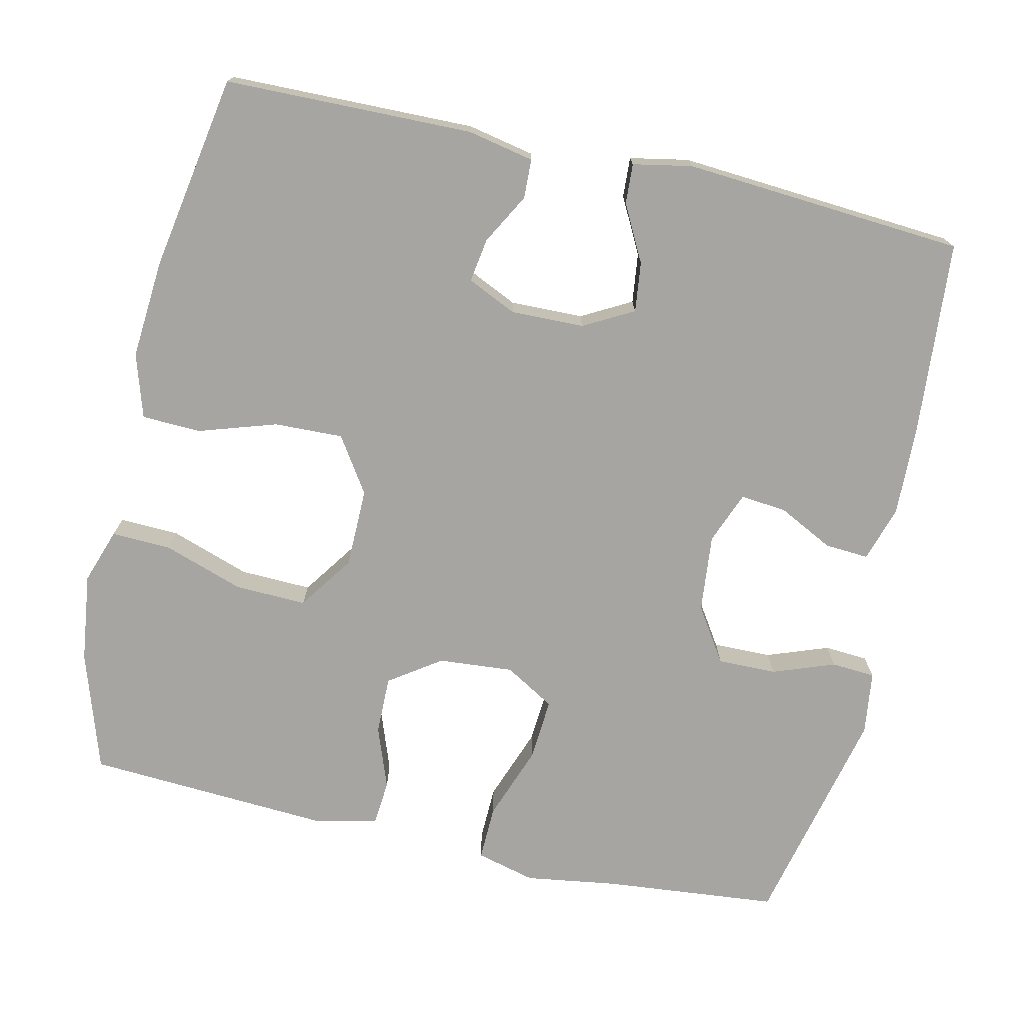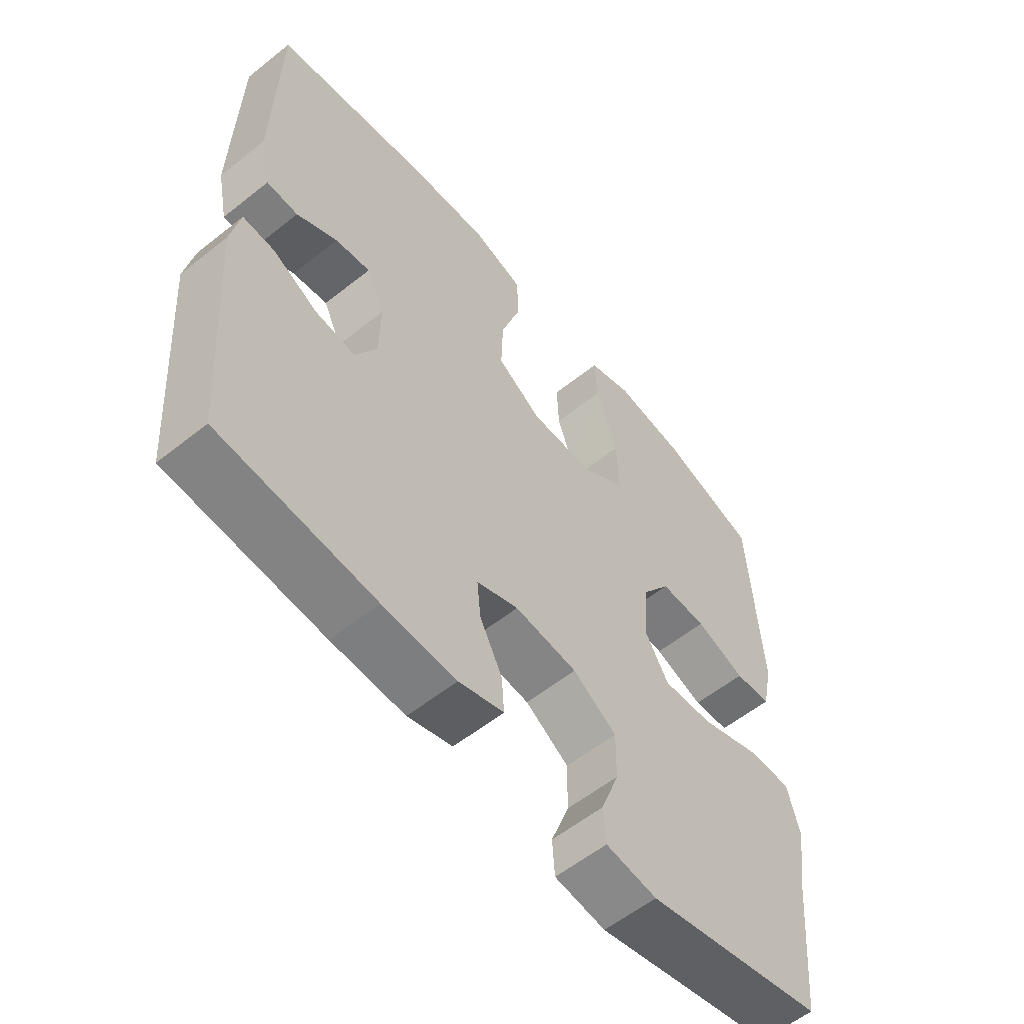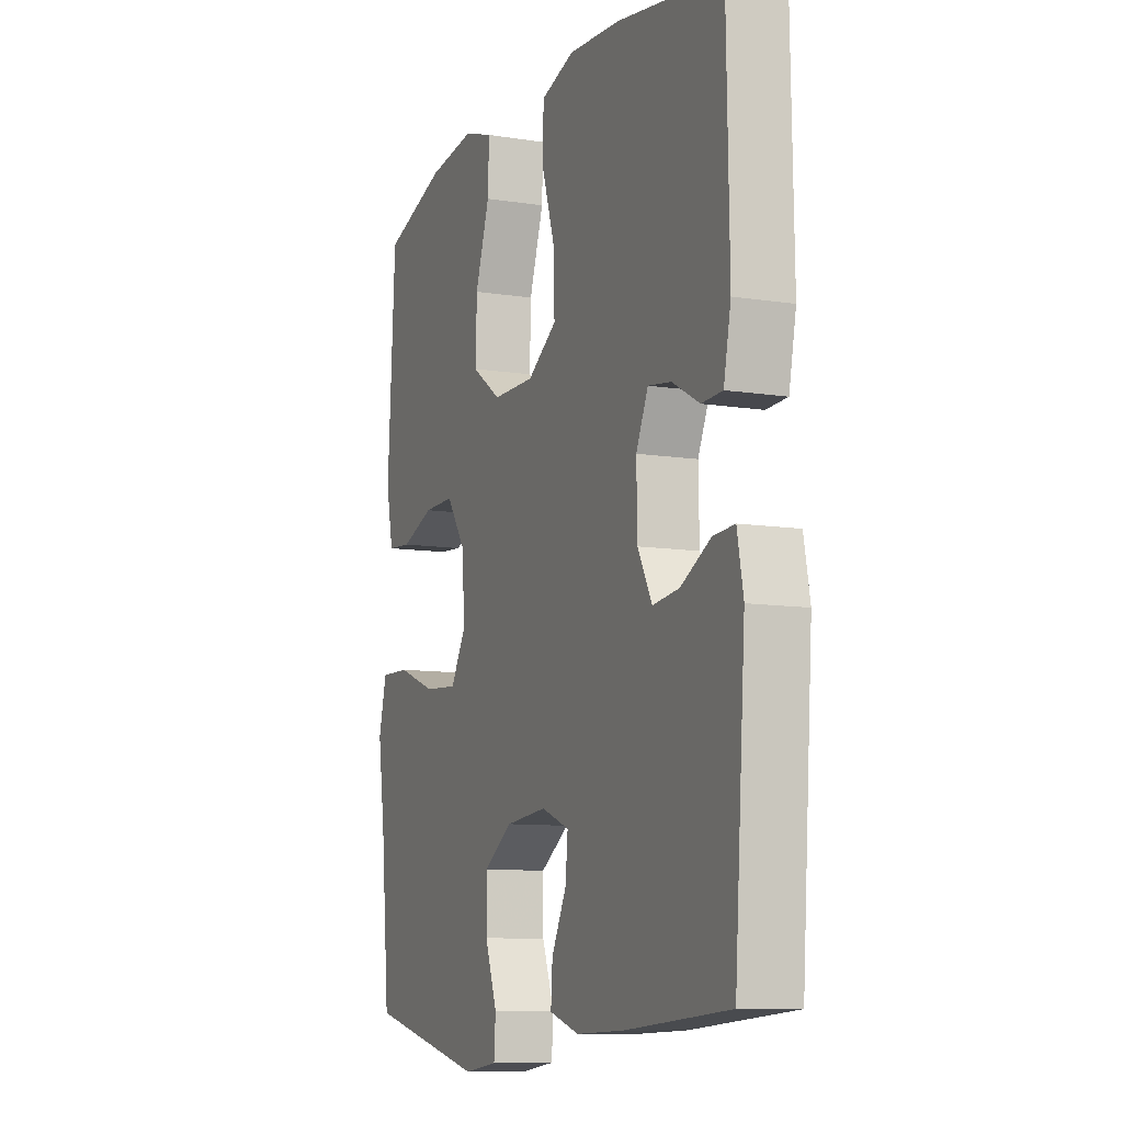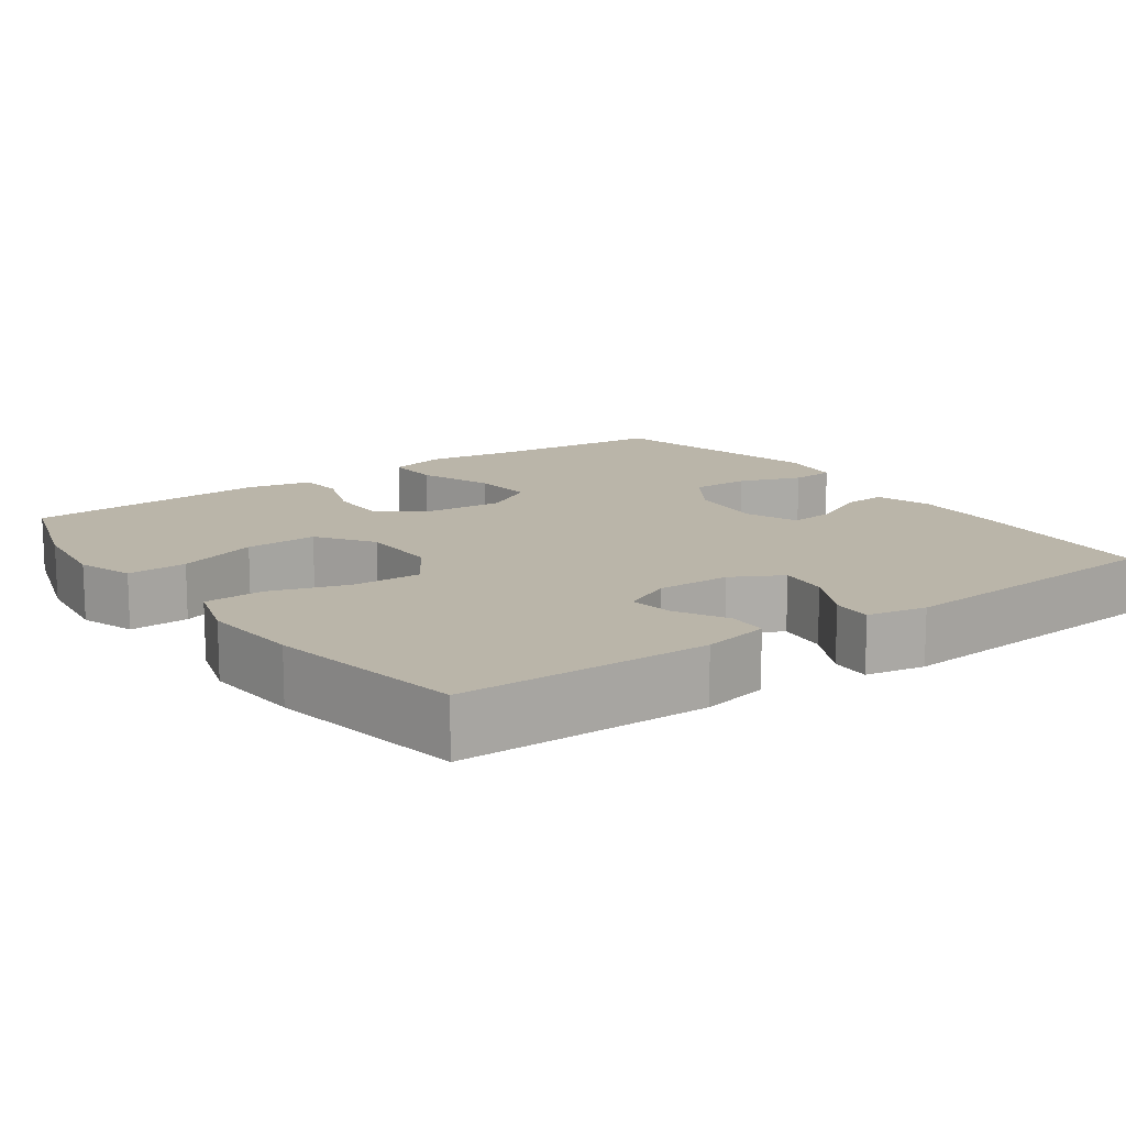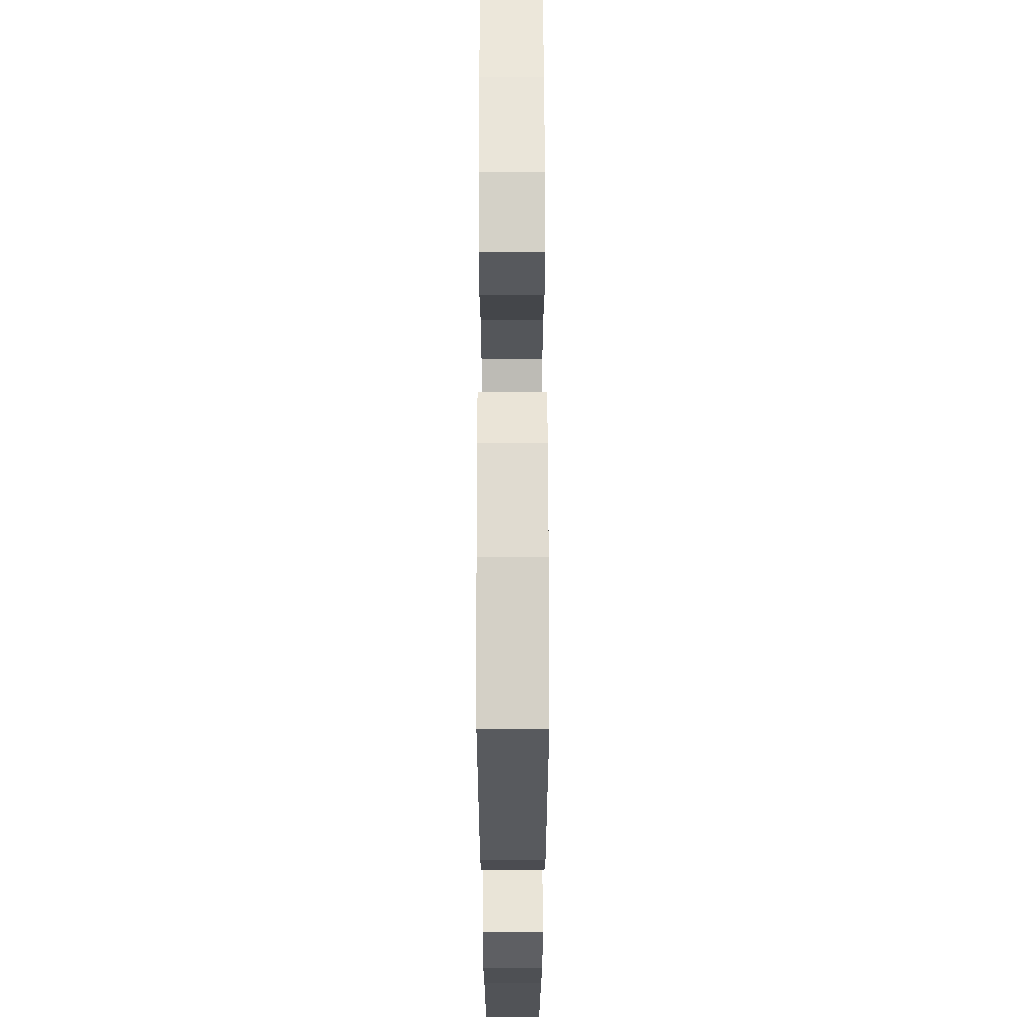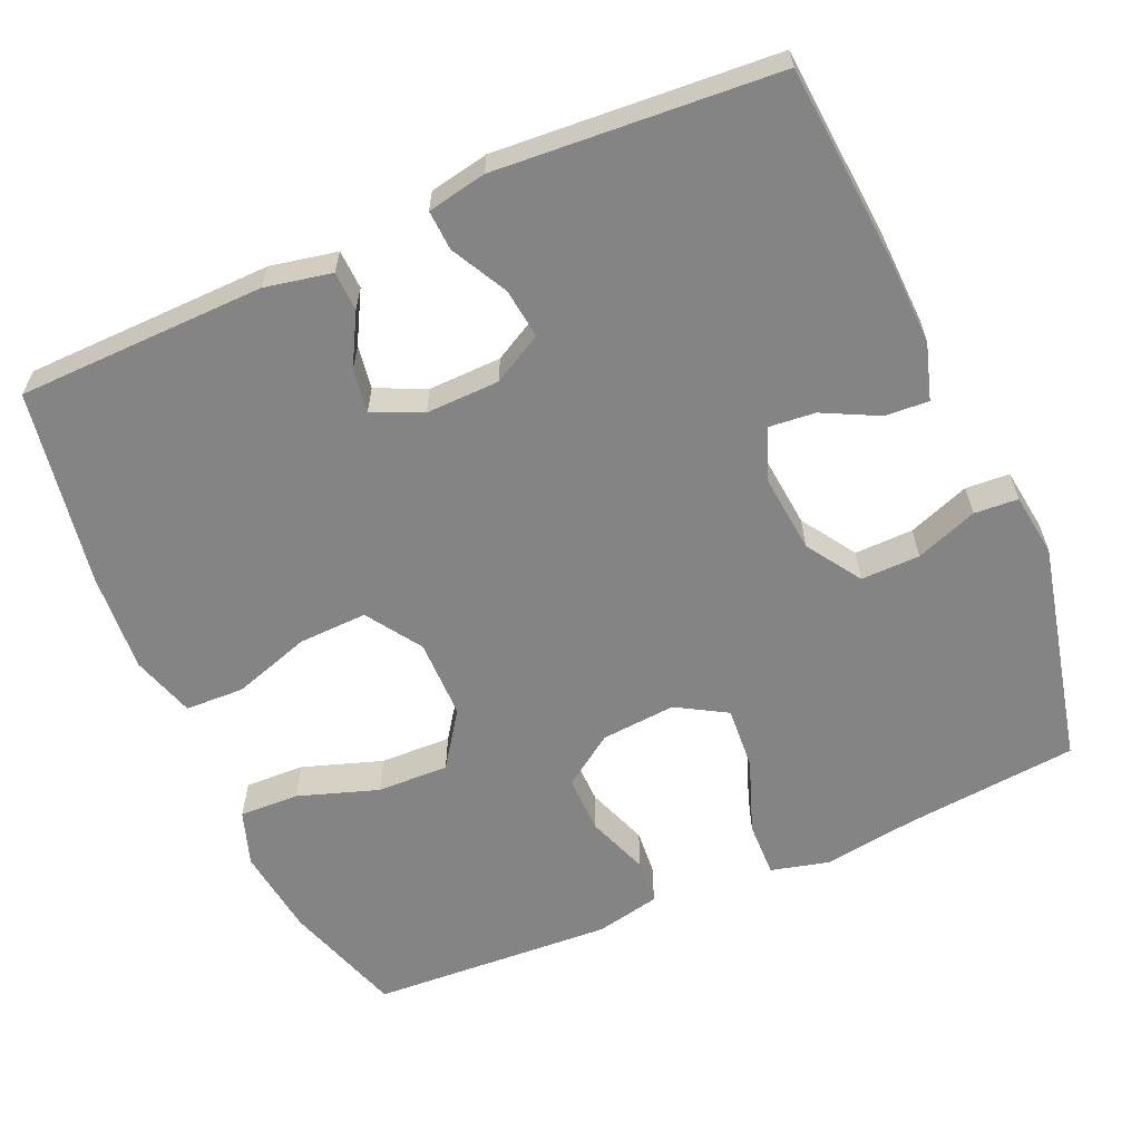
<metadata>
{"format":"obj","ext":"obj","renderer":"f3d","projection":"perspective","resolution":1024,"background":"white","views":[{"elev":-73.8,"azim":77.3,"up":"+Y"},{"elev":-58.0,"azim":129.5,"up":"+Z"},{"elev":-9.8,"azim":67.7,"up":"+Z"},{"elev":13.6,"azim":54.4,"up":"+Y"},{"elev":62.6,"azim":-90.1,"up":"+Z"},{"elev":-61.4,"azim":113.8,"up":"+Y"}]}
</metadata>
<code>
v -0.5 0.07 0.5
v -0.342 0.07 0.551
v -0.224 0.07 0.566
v -0.151 0.07 0.541
v -0.154 0.07 0.462
v -0.19 0.07 0.356
v -0.193 0.07 0.261
v -0.12 0.07 0.21
v -0.015 0.07 0.209
v 0.058 0.07 0.257
v 0.055 0.07 0.348
v 0.022 0.07 0.451
v 0.025 0.07 0.529
v 0.109 0.07 0.555
v 0.24 0.07 0.545
v 0.5 0.07 0.5
v 0.506 0.07 0.172
v 0.488 0.07 0.084
v 0.436 0.07 0.082
v 0.369 0.07 0.119
v 0.311 0.07 0.128
v 0.281 0.07 0.063
v 0.283 0.07 -0.034
v 0.319 0.07 -0.1
v 0.385 0.07 -0.092
v 0.459 0.07 -0.053
v 0.512 0.07 -0.05
v 0.527 0.07 -0.128
v 0.5 0.07 -0.5
v 0.244 0.07 -0.52
v 0.123 0.07 -0.524
v 0.049 0.07 -0.501
v 0.053 0.07 -0.443
v 0.09 0.07 -0.37
v 0.096 0.07 -0.309
v 0.027 0.07 -0.282
v -0.076 0.07 -0.292
v -0.148 0.07 -0.339
v -0.147 0.07 -0.417
v -0.117 0.07 -0.499
v -0.121 0.07 -0.557
v -0.205 0.07 -0.568
v -0.5 0.07 -0.5
v -0.522 0.07 -0.27
v -0.54 0.07 -0.148
v -0.52 0.07 -0.07
v -0.447 0.07 -0.072
v -0.349 0.07 -0.108
v -0.266 0.07 -0.114
v -0.227 0.07 -0.048
v -0.235 0.07 0.051
v -0.282 0.07 0.119
v -0.359 0.07 0.118
v -0.441 0.07 0.088
v -0.501 0.07 0.093
v -0.519 0.07 0.178
v -0.5 0 0.5
v -0.342 0 0.551
v -0.224 0 0.566
v -0.151 0 0.541
v -0.154 0 0.462
v -0.19 0 0.356
v -0.193 0 0.261
v -0.12 0 0.21
v -0.015 0 0.209
v 0.058 0 0.257
v 0.055 0 0.348
v 0.022 0 0.451
v 0.025 0 0.529
v 0.109 0 0.555
v 0.24 0 0.545
v 0.5 0 0.5
v 0.506 0 0.172
v 0.488 0 0.084
v 0.436 0 0.082
v 0.369 0 0.119
v 0.311 0 0.128
v 0.281 0 0.063
v 0.283 0 -0.034
v 0.319 0 -0.1
v 0.385 0 -0.092
v 0.459 0 -0.053
v 0.512 0 -0.05
v 0.527 0 -0.128
v 0.5 0 -0.5
v 0.244 0 -0.52
v 0.123 0 -0.524
v 0.049 0 -0.501
v 0.053 0 -0.443
v 0.09 0 -0.37
v 0.096 0 -0.309
v 0.027 0 -0.282
v -0.076 0 -0.292
v -0.148 0 -0.339
v -0.147 0 -0.417
v -0.117 0 -0.499
v -0.121 0 -0.557
v -0.205 0 -0.568
v -0.5 0 -0.5
v -0.522 0 -0.27
v -0.54 0 -0.148
v -0.52 0 -0.07
v -0.447 0 -0.072
v -0.349 0 -0.108
v -0.266 0 -0.114
v -0.227 0 -0.048
v -0.235 0 0.051
v -0.282 0 0.119
v -0.359 0 0.118
v -0.441 0 0.088
v -0.501 0 0.093
v -0.519 0 0.178
f 4 5 6
f 3 4 6
f 2 3 6
f 1 2 6
f 56 1 6
f 55 56 6
f 54 55 6
f 53 54 6
f 52 53 6 7
f 51 52 7 8
f 50 51 8 9
f 49 50 9 10
f 46 47 48
f 45 46 48
f 44 45 48
f 44 48 49
f 43 44 49
f 42 43 49
f 41 42 49
f 40 41 49
f 39 40 49
f 38 39 49
f 37 38 49 10
f 32 33 34
f 31 32 34
f 30 31 34
f 29 30 34
f 28 29 34
f 27 28 34
f 26 27 34
f 25 26 34
f 24 25 34 35
f 23 24 35 36
f 18 19 20
f 17 18 20
f 16 17 20
f 15 16 20
f 14 15 20
f 13 14 20
f 12 13 20
f 11 12 20
f 10 11 20 21
f 36 37 10
f 23 36 10
f 22 23 10
f 10 21 22
f 62 61 60
f 62 60 59
f 62 59 58
f 62 58 57
f 62 57 112
f 62 112 111
f 62 111 110
f 62 110 109
f 63 62 109 108
f 64 63 108 107
f 65 64 107 106
f 66 65 106 105
f 104 103 102
f 104 102 101
f 104 101 100
f 105 104 100
f 105 100 99
f 105 99 98
f 105 98 97
f 105 97 96
f 105 96 95
f 105 95 94
f 66 105 94 93
f 90 89 88
f 90 88 87
f 90 87 86
f 90 86 85
f 90 85 84
f 90 84 83
f 90 83 82
f 90 82 81
f 91 90 81 80
f 92 91 80 79
f 76 75 74
f 76 74 73
f 76 73 72
f 76 72 71
f 76 71 70
f 76 70 69
f 76 69 68
f 76 68 67
f 77 76 67 66
f 66 93 92
f 66 92 79
f 66 79 78
f 78 77 66
f 1 57 58 2
f 2 58 59 3
f 3 59 60 4
f 4 60 61 5
f 5 61 62 6
f 6 62 63 7
f 7 63 64 8
f 8 64 65 9
f 9 65 66 10
f 10 66 67 11
f 11 67 68 12
f 12 68 69 13
f 13 69 70 14
f 14 70 71 15
f 15 71 72 16
f 16 72 73 17
f 17 73 74 18
f 18 74 75 19
f 19 75 76 20
f 20 76 77 21
f 21 77 78 22
f 22 78 79 23
f 23 79 80 24
f 24 80 81 25
f 25 81 82 26
f 26 82 83 27
f 27 83 84 28
f 28 84 85 29
f 29 85 86 30
f 30 86 87 31
f 31 87 88 32
f 32 88 89 33
f 33 89 90 34
f 34 90 91 35
f 35 91 92 36
f 36 92 93 37
f 37 93 94 38
f 38 94 95 39
f 39 95 96 40
f 40 96 97 41
f 41 97 98 42
f 42 98 99 43
f 43 99 100 44
f 44 100 101 45
f 45 101 102 46
f 46 102 103 47
f 47 103 104 48
f 48 104 105 49
f 49 105 106 50
f 50 106 107 51
f 51 107 108 52
f 52 108 109 53
f 53 109 110 54
f 54 110 111 55
f 55 111 112 56
f 56 112 57 1

</code>
